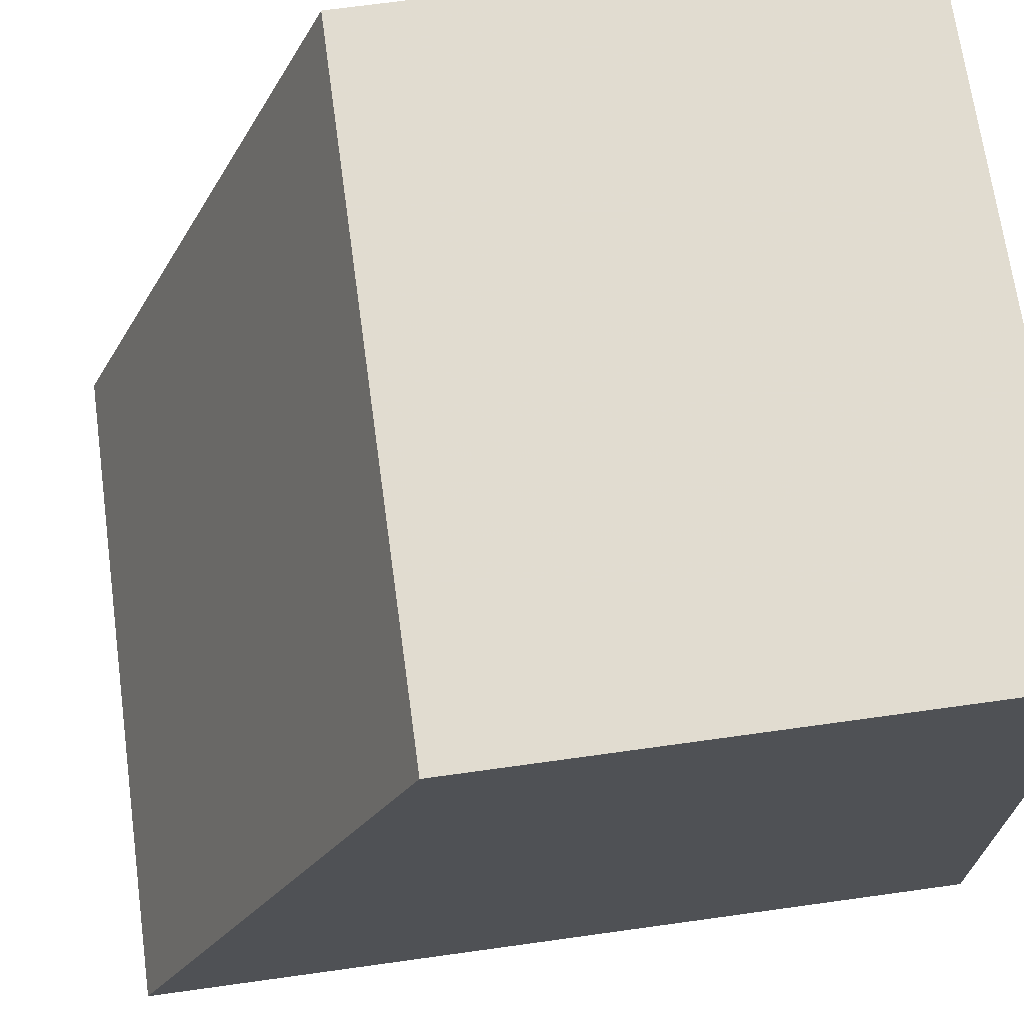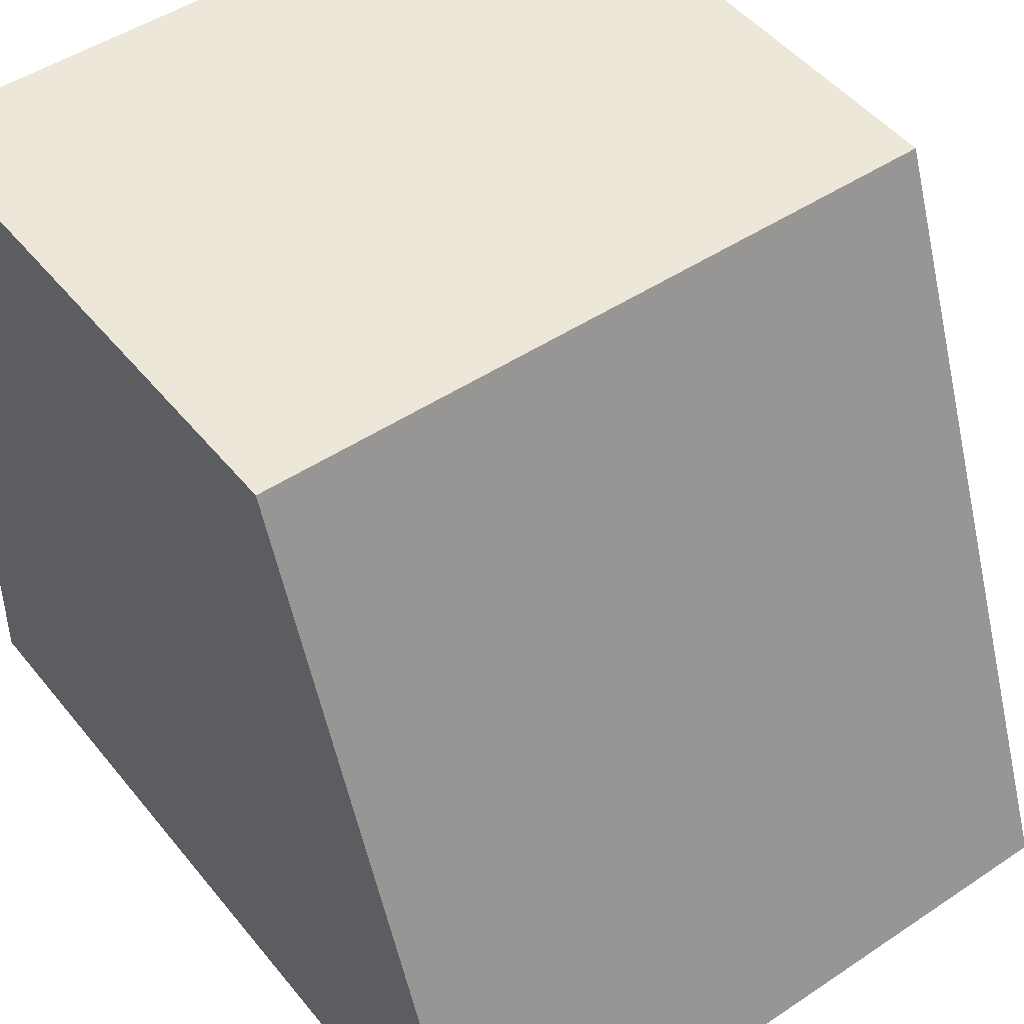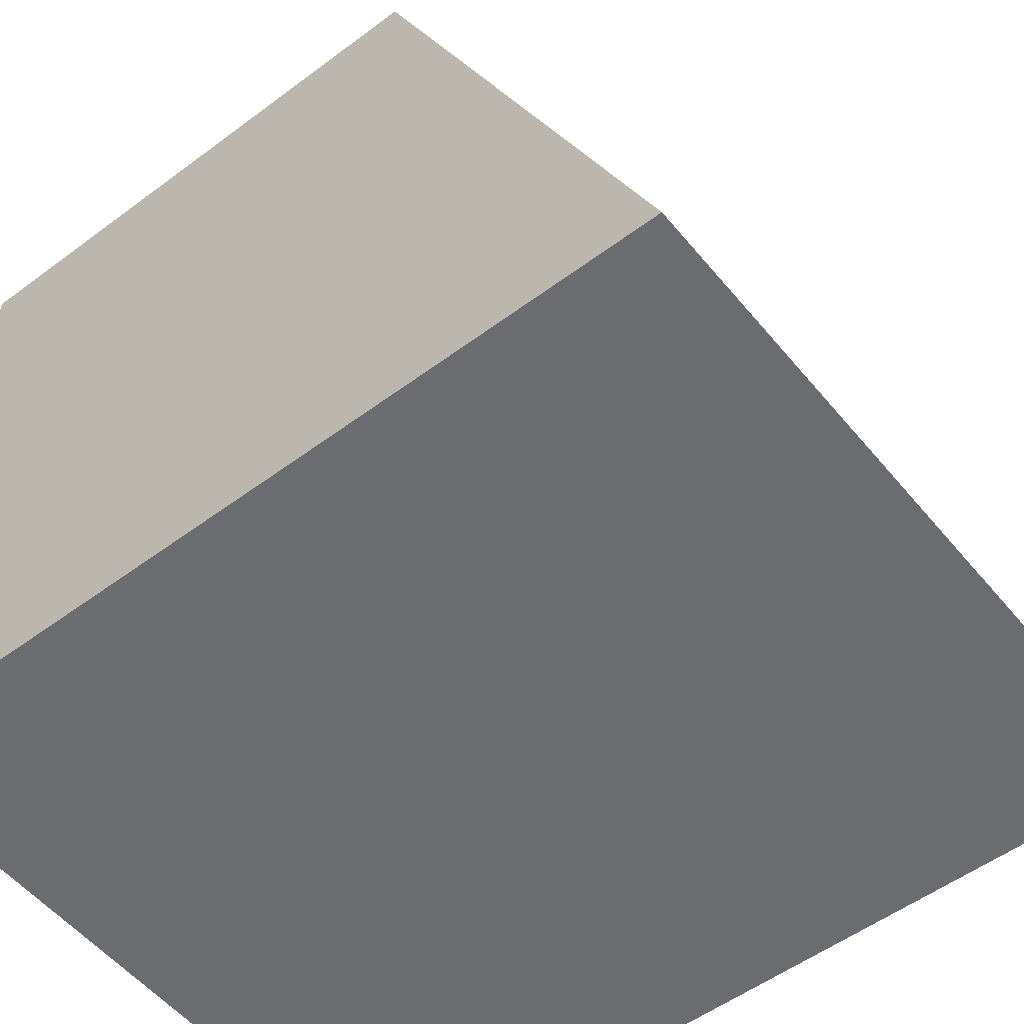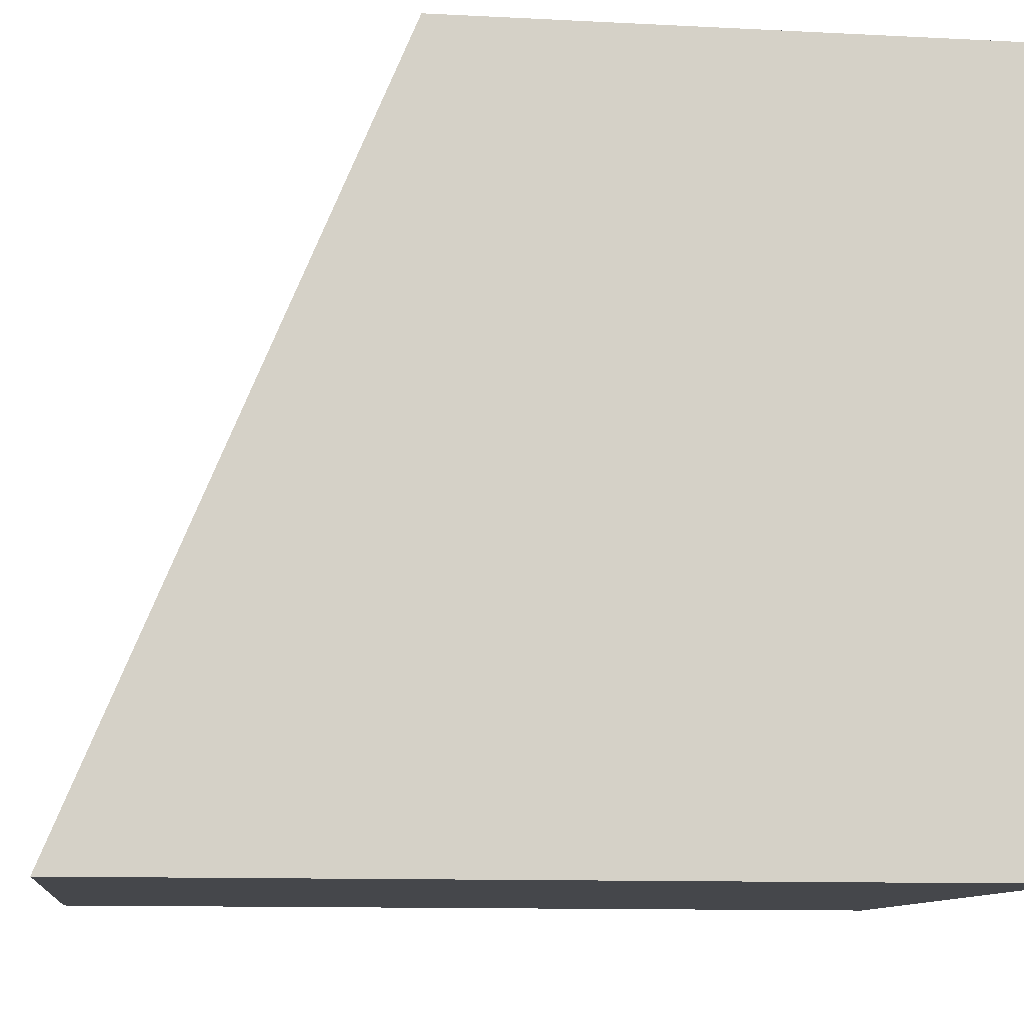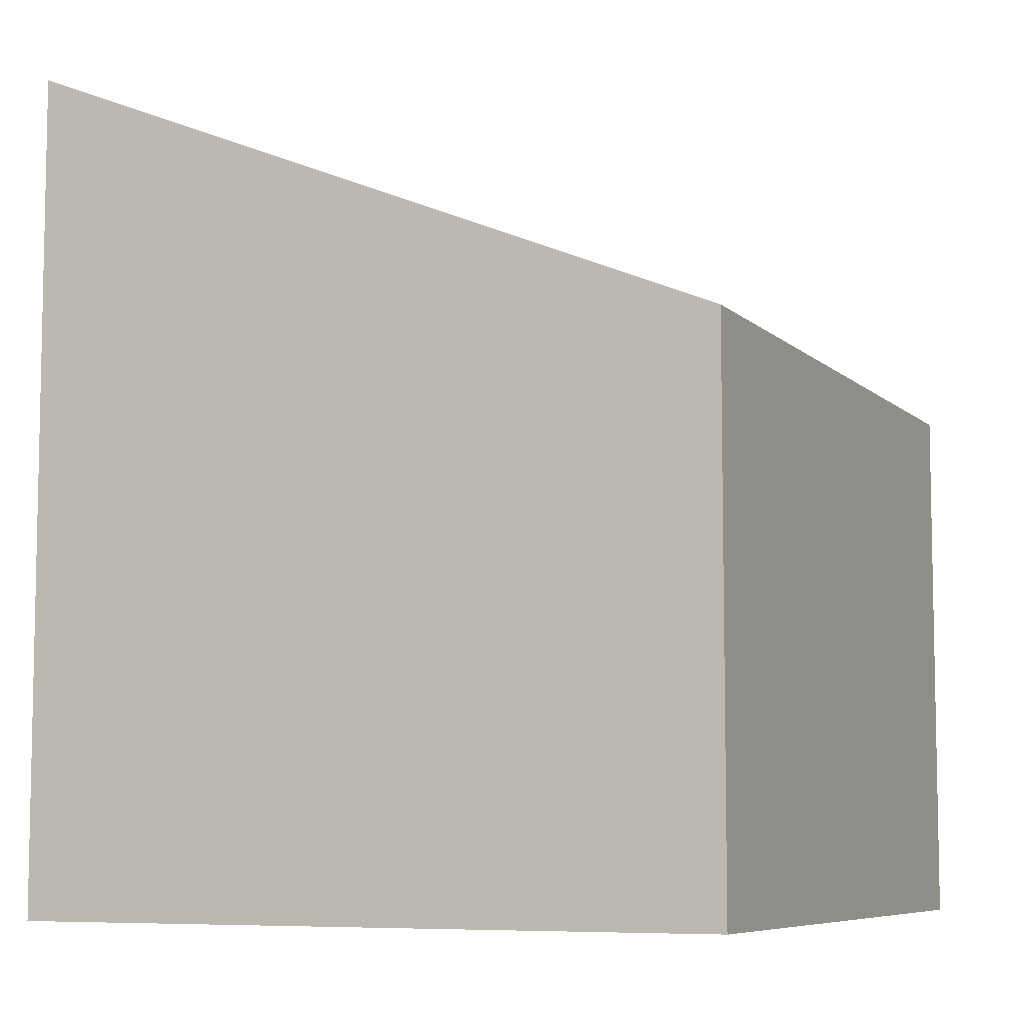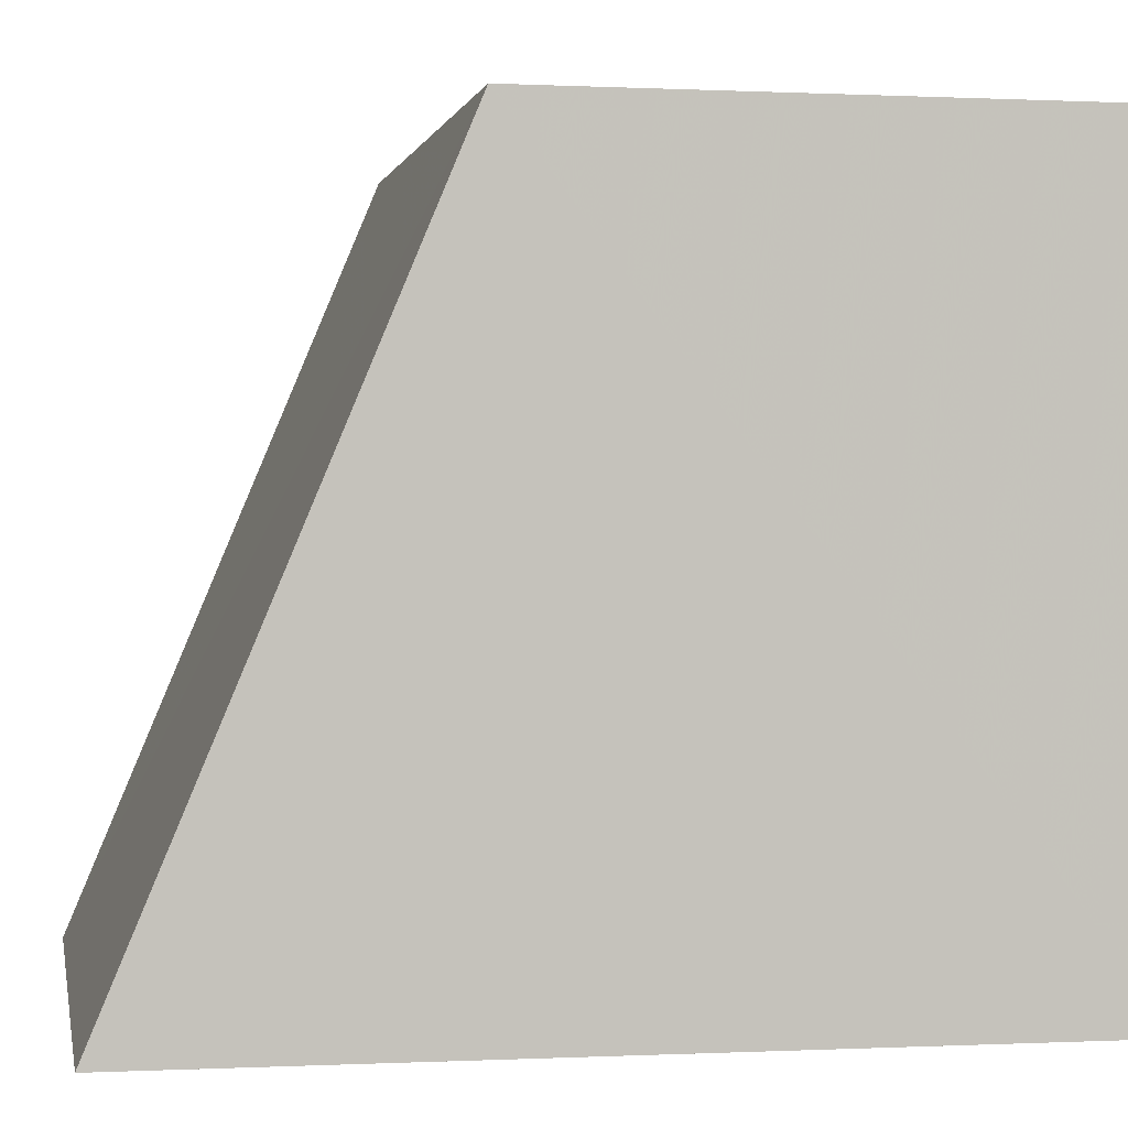
<metadata>
{"format":"obj","ext":"obj","renderer":"f3d","projection":"perspective","resolution":1024,"background":"white","views":[{"elev":68.3,"azim":82.0,"up":"+Y"},{"elev":49.2,"azim":-37.3,"up":"+Y"},{"elev":-52.9,"azim":-51.2,"up":"+Y"},{"elev":-11.5,"azim":82.6,"up":"+Y"},{"elev":-7.4,"azim":113.7,"up":"+Z"},{"elev":0.0,"azim":79.5,"up":"+Y"}]}
</metadata>
<code>
v -3.73e+05 -1.042e+05 28.03
v -3.73e+05 -1.042e+05 28.03
v -3.73e+05 -1.042e+05 28.03
v -3.73e+05 -1.042e+05 28.03
v -3.73e+05 -1.042e+05 32.08
v -3.73e+05 -1.042e+05 32.06
v -3.73e+05 -1.042e+05 34.29
v -3.73e+05 -1.042e+05 34.31
f 1 2 3
f 4 1 3
f 5 6 7
f 8 5 7
f 7 3 2
f 8 7 2
f 6 4 3
f 7 6 3
f 5 2 1
f 5 8 2
f 6 1 4
f 6 5 1

</code>
